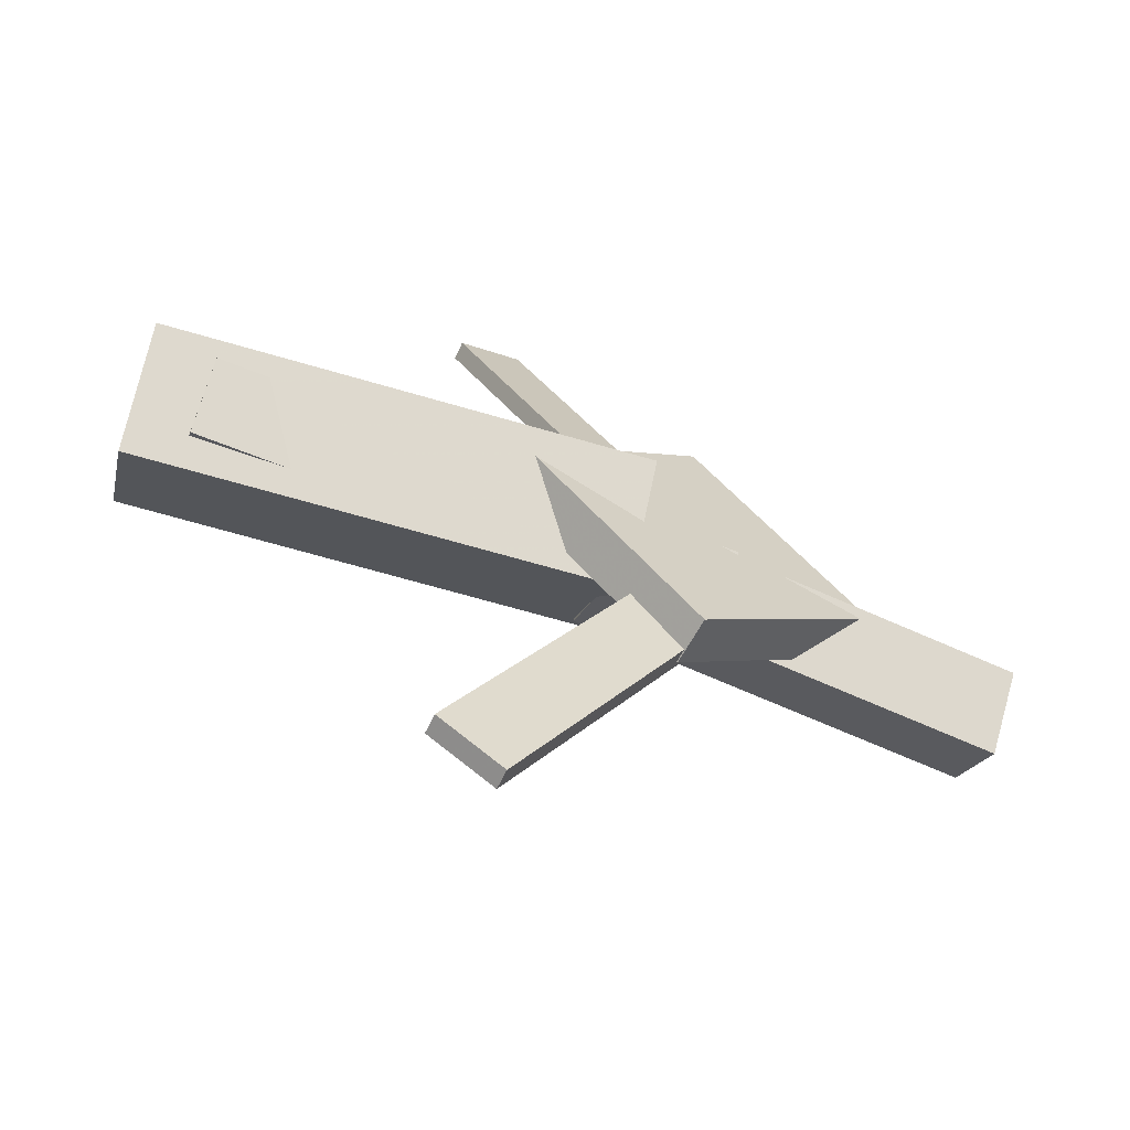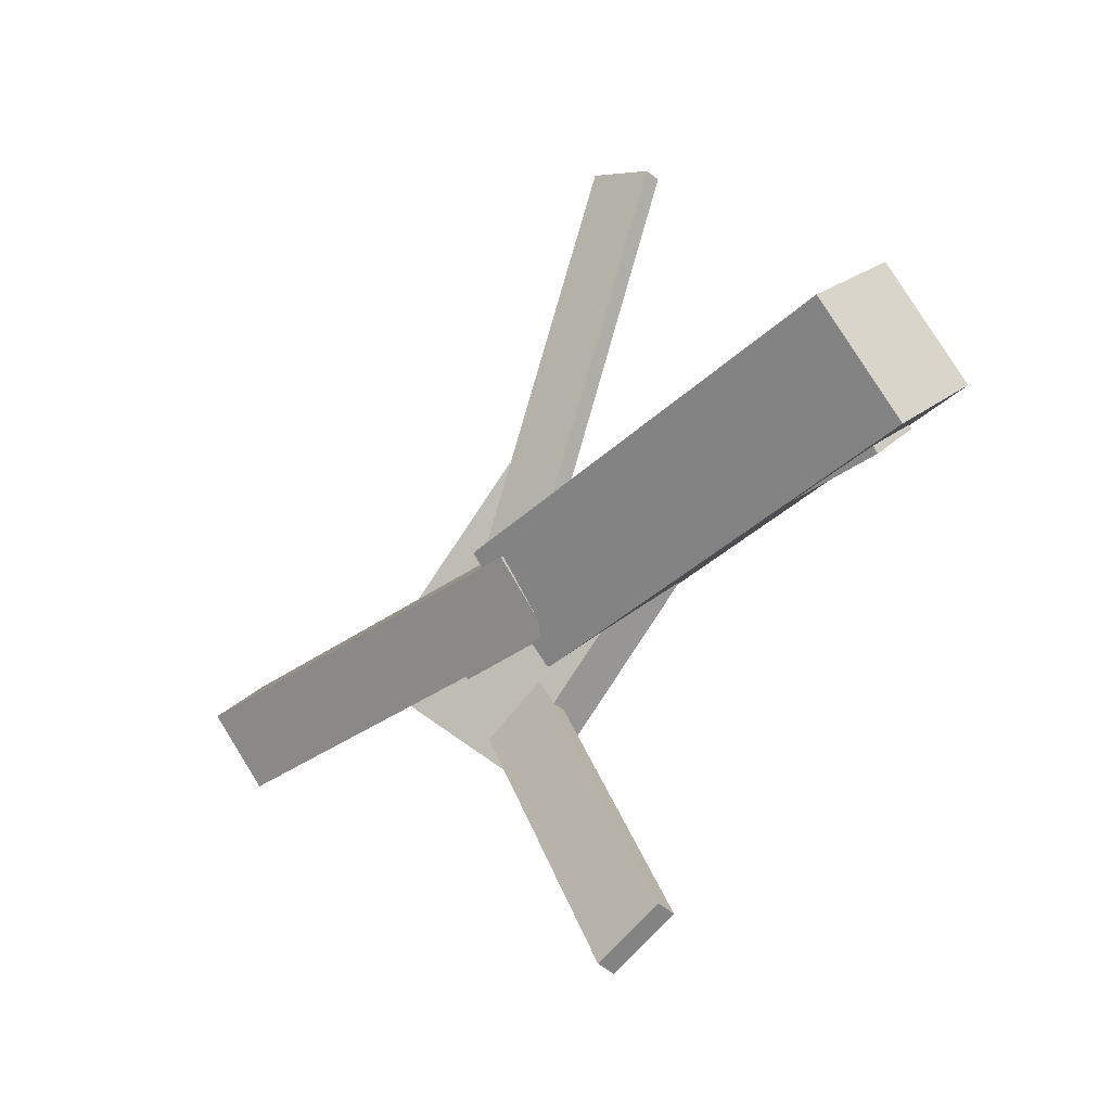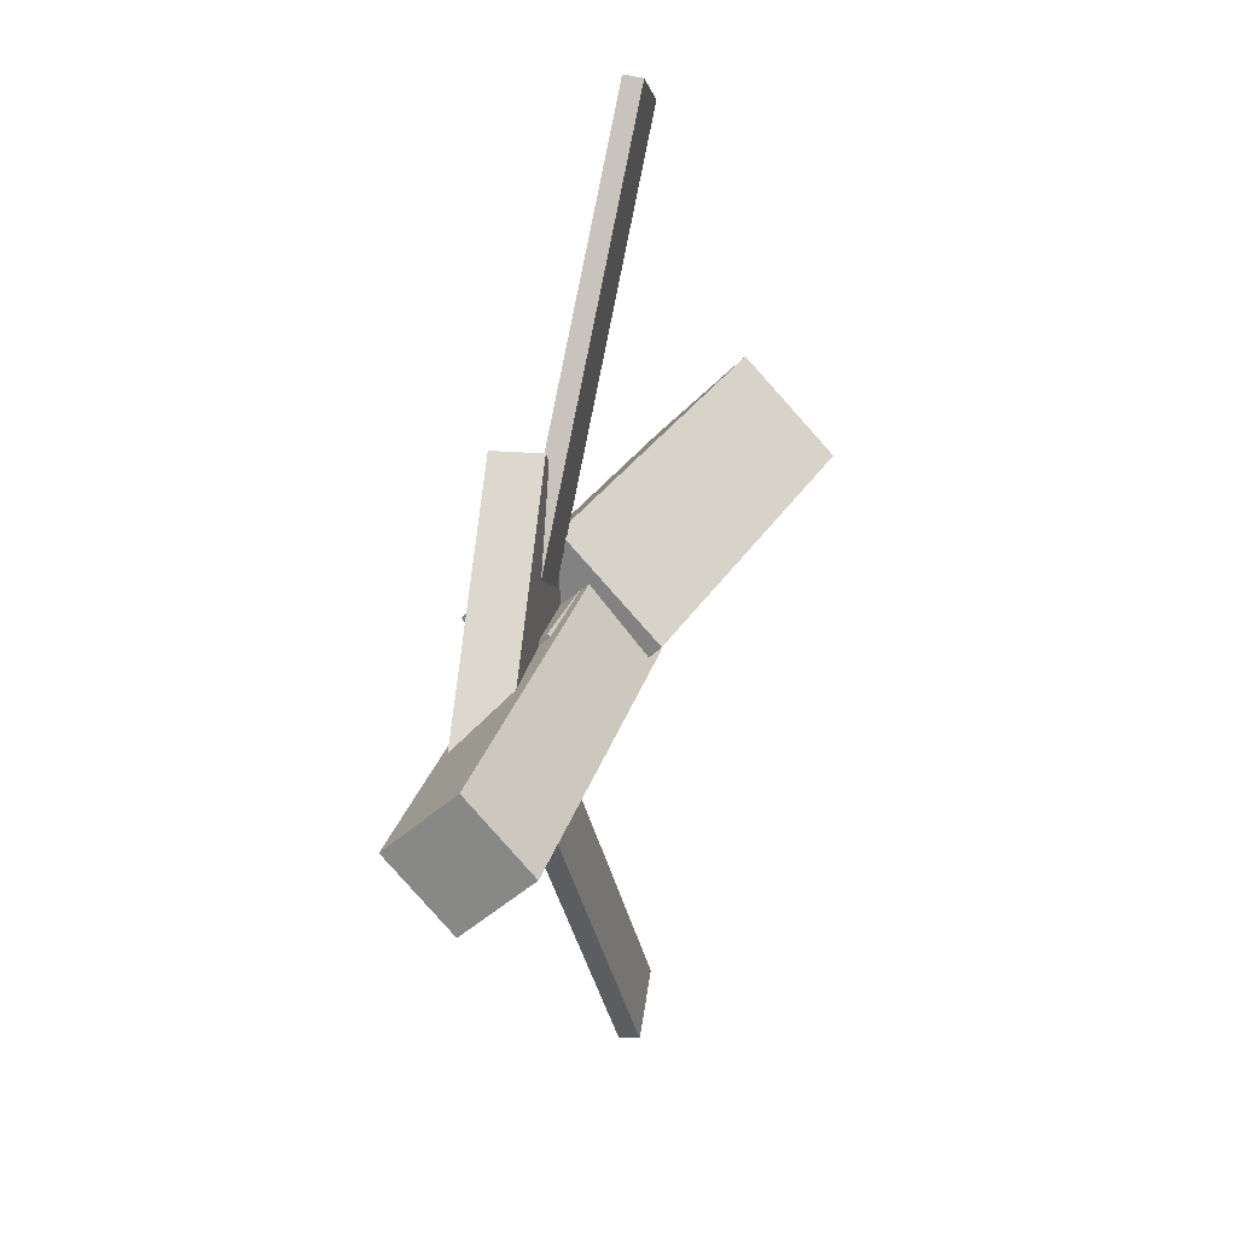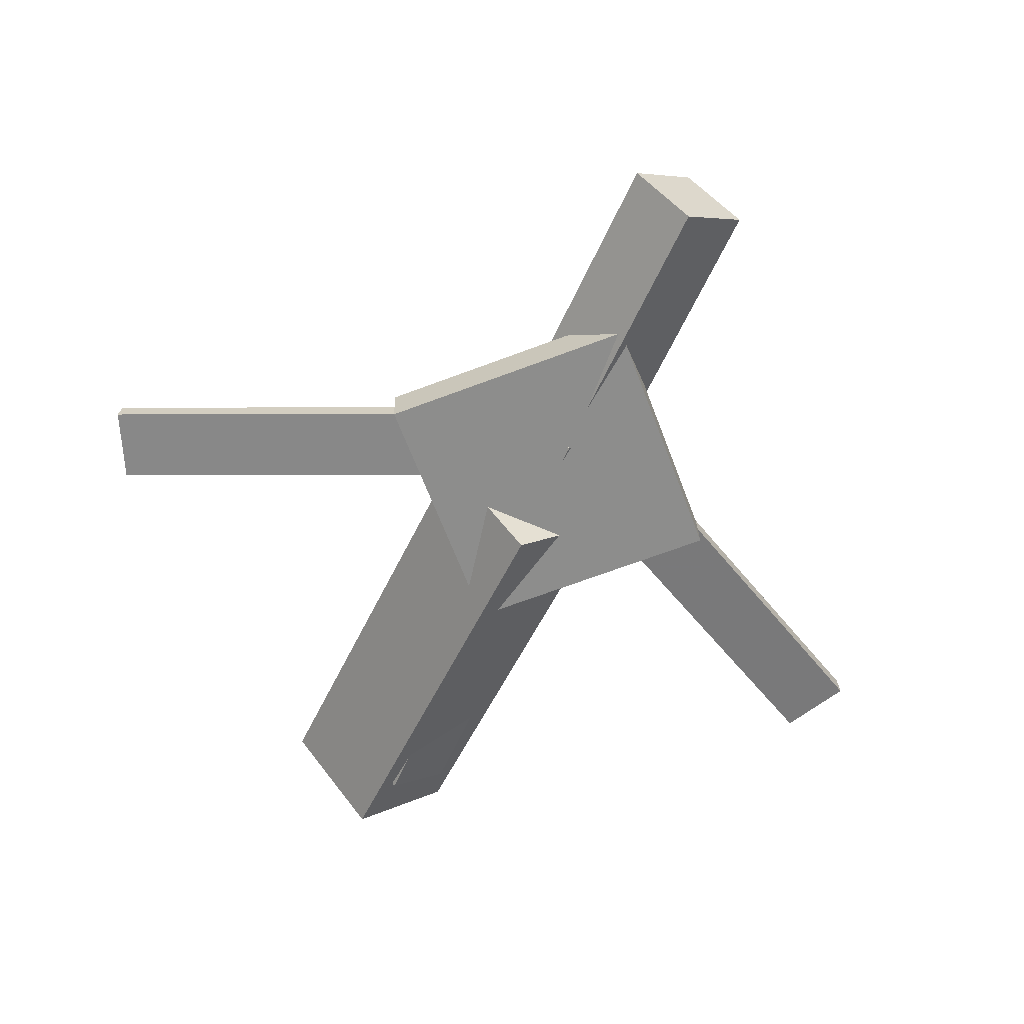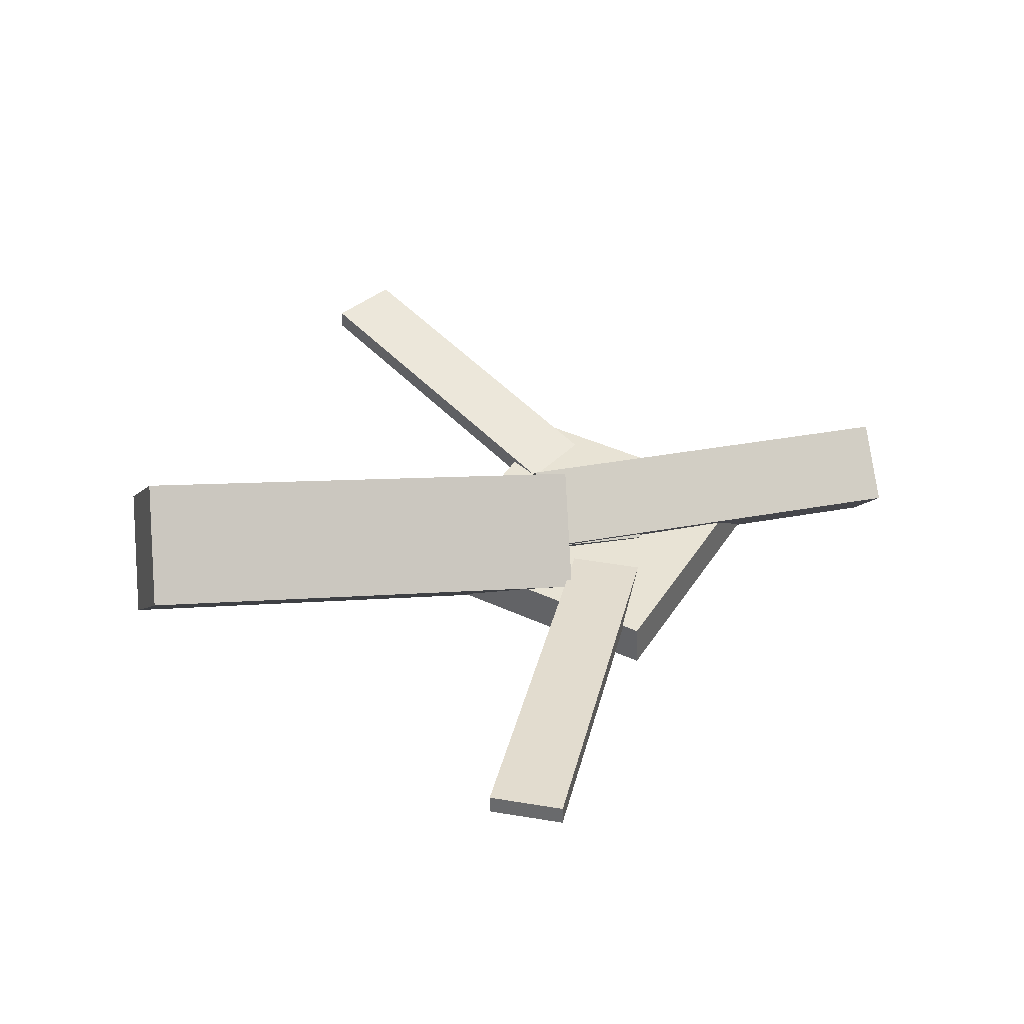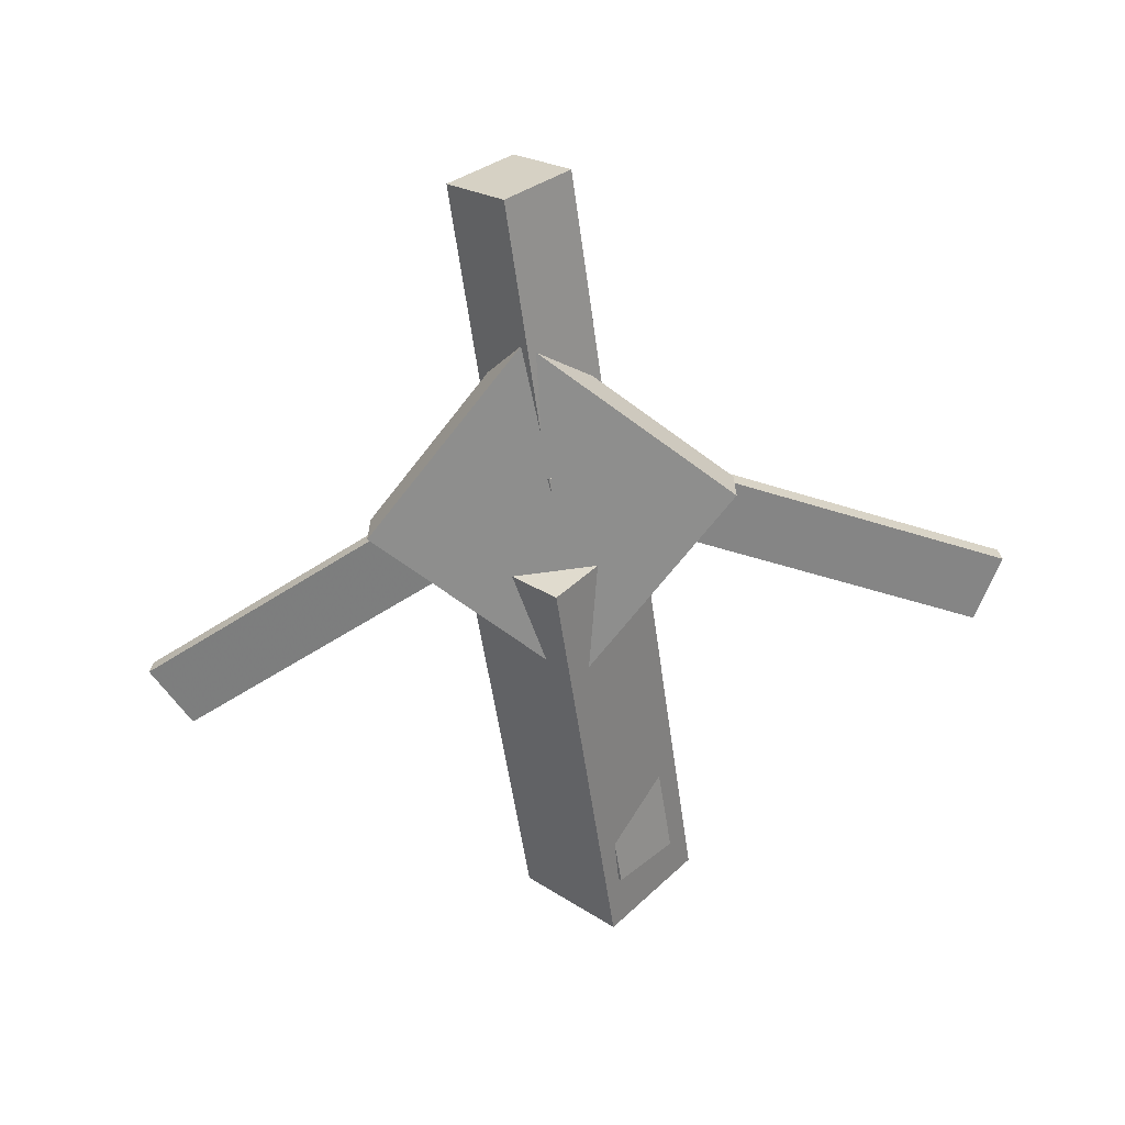
<metadata>
{"format":"obj","ext":"obj","renderer":"f3d","projection":"perspective","resolution":1024,"background":"white","views":[{"elev":-65.3,"azim":-26.4,"up":"+Z"},{"elev":-35.9,"azim":-139.2,"up":"+Z"},{"elev":24.0,"azim":101.4,"up":"+Z"},{"elev":-62.4,"azim":66.0,"up":"+Y"},{"elev":41.4,"azim":-14.1,"up":"+Y"},{"elev":-62.5,"azim":98.2,"up":"+Y"}]}
</metadata>
<code>
v 0.03184 -0.06009 -0.06214
v 0.0205 -0.127 0.004649
v -0.3124 0.0007466 -0.05957
v -0.3237 -0.06619 0.007222
v 0.04414 0.006615 0.006804
v 0.03281 -0.06033 0.0736
v -0.3 0.06746 0.009377
v -0.3114 0.0005152 0.07617
f 1.0 7.0 5.0
f 1.0 3.0 7.0
f 1.0 4.0 3.0
f 1.0 2.0 4.0
f 3.0 8.0 7.0
f 3.0 4.0 8.0
f 5.0 7.0 8.0
f 5.0 8.0 6.0
f 1.0 5.0 6.0
f 1.0 6.0 2.0
f 2.0 6.0 8.0
f 2.0 8.0 4.0
v -0.04754 -0.03682 0.3402
v -0.0472 -0.0233 0.3387
v -0.09657 -0.03848 0.3152
v -0.09624 -0.02496 0.3136
v 0.09649 -0.07244 0.06065
v 0.09682 -0.05892 0.0591
v 0.04745 -0.0741 0.0356
v 0.04779 -0.06057 0.03405
f 9.0 15.0 13.0
f 9.0 11.0 15.0
f 9.0 12.0 11.0
f 9.0 10.0 12.0
f 11.0 16.0 15.0
f 11.0 12.0 16.0
f 13.0 15.0 16.0
f 13.0 16.0 14.0
f 9.0 13.0 14.0
f 9.0 14.0 10.0
f 10.0 14.0 16.0
f 10.0 16.0 12.0
v -0.2781 -0.06624 -0.005252
v 0.1007 -0.09371 -0.001728
v -0.2755 -0.0247 0.03337
v 0.1034 -0.05217 0.03689
v -0.2749 -0.02723 -0.04744
v 0.104 -0.0547 -0.04391
v -0.2722 0.01431 -0.008819
v 0.1066 -0.01316 -0.005295
f 17.0 23.0 21.0
f 17.0 19.0 23.0
f 17.0 20.0 19.0
f 17.0 18.0 20.0
f 19.0 24.0 23.0
f 19.0 20.0 24.0
f 21.0 23.0 24.0
f 21.0 24.0 22.0
f 17.0 21.0 22.0
f 17.0 22.0 18.0
f 18.0 22.0 24.0
f 18.0 24.0 20.0
v 0.3191 -0.05481 -0.04934
v 0.0193 -0.04398 -0.04723
v 0.3211 -0.008411 -0.007474
v 0.02127 0.002419 -0.005364
v 0.3179 -0.09741 -0.002072
v 0.01809 -0.08658 3.793e-05
v 0.3199 -0.05101 0.03979
v 0.02006 -0.04018 0.0419
f 25.0 31.0 29.0
f 25.0 27.0 31.0
f 25.0 28.0 27.0
f 25.0 26.0 28.0
f 27.0 32.0 31.0
f 27.0 28.0 32.0
f 29.0 31.0 32.0
f 29.0 32.0 30.0
f 25.0 29.0 30.0
f 25.0 30.0 26.0
f 26.0 30.0 32.0
f 26.0 32.0 28.0
v 0.0677 -0.09249 -0.1361
v 0.2071 -0.088 0.001475
v -0.06765 -0.099 0.001268
v 0.07178 -0.09451 0.1389
v 0.06629 -0.05734 -0.1358
v 0.2057 -0.05285 0.001753
v -0.06906 -0.06385 0.001546
v 0.07038 -0.05936 0.1391
f 33.0 39.0 37.0
f 33.0 35.0 39.0
f 33.0 36.0 35.0
f 33.0 34.0 36.0
f 35.0 40.0 39.0
f 35.0 36.0 40.0
f 37.0 39.0 40.0
f 37.0 40.0 38.0
f 33.0 37.0 38.0
f 33.0 38.0 34.0
f 34.0 38.0 40.0
f 34.0 40.0 36.0
v 0.1002 -0.07633 -0.07263
v 0.05241 -0.07773 -0.04672
v -0.04246 -0.03787 -0.3338
v -0.09027 -0.03926 -0.3079
v 0.1008 -0.06146 -0.07076
v 0.05299 -0.06285 -0.04485
v -0.04188 -0.02299 -0.332
v -0.08969 -0.02439 -0.3061
f 41.0 47.0 45.0
f 41.0 43.0 47.0
f 41.0 44.0 43.0
f 41.0 42.0 44.0
f 43.0 48.0 47.0
f 43.0 44.0 48.0
f 45.0 47.0 48.0
f 45.0 48.0 46.0
f 41.0 45.0 46.0
f 41.0 46.0 42.0
f 42.0 46.0 48.0
f 42.0 48.0 44.0

</code>
